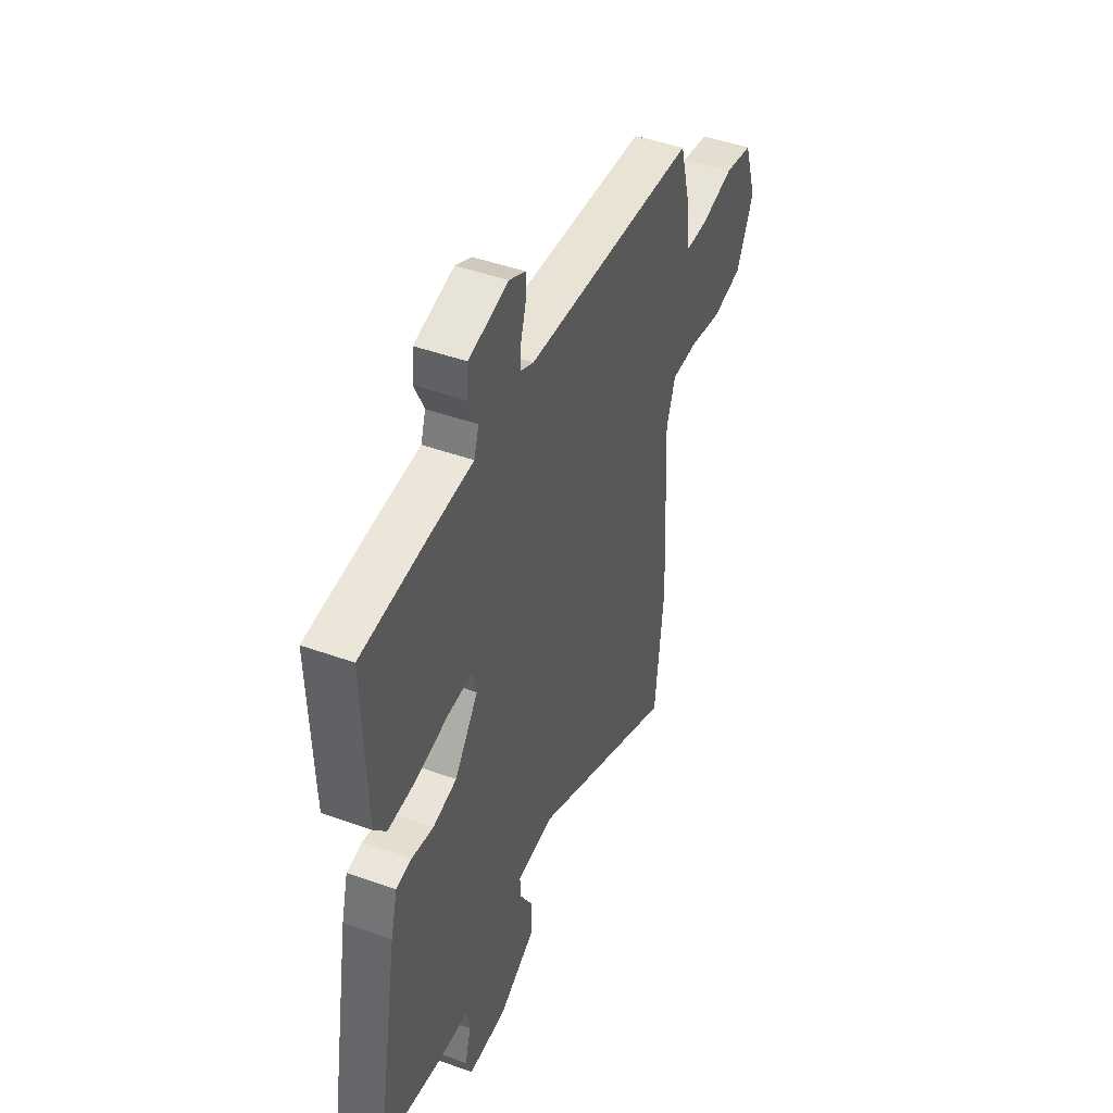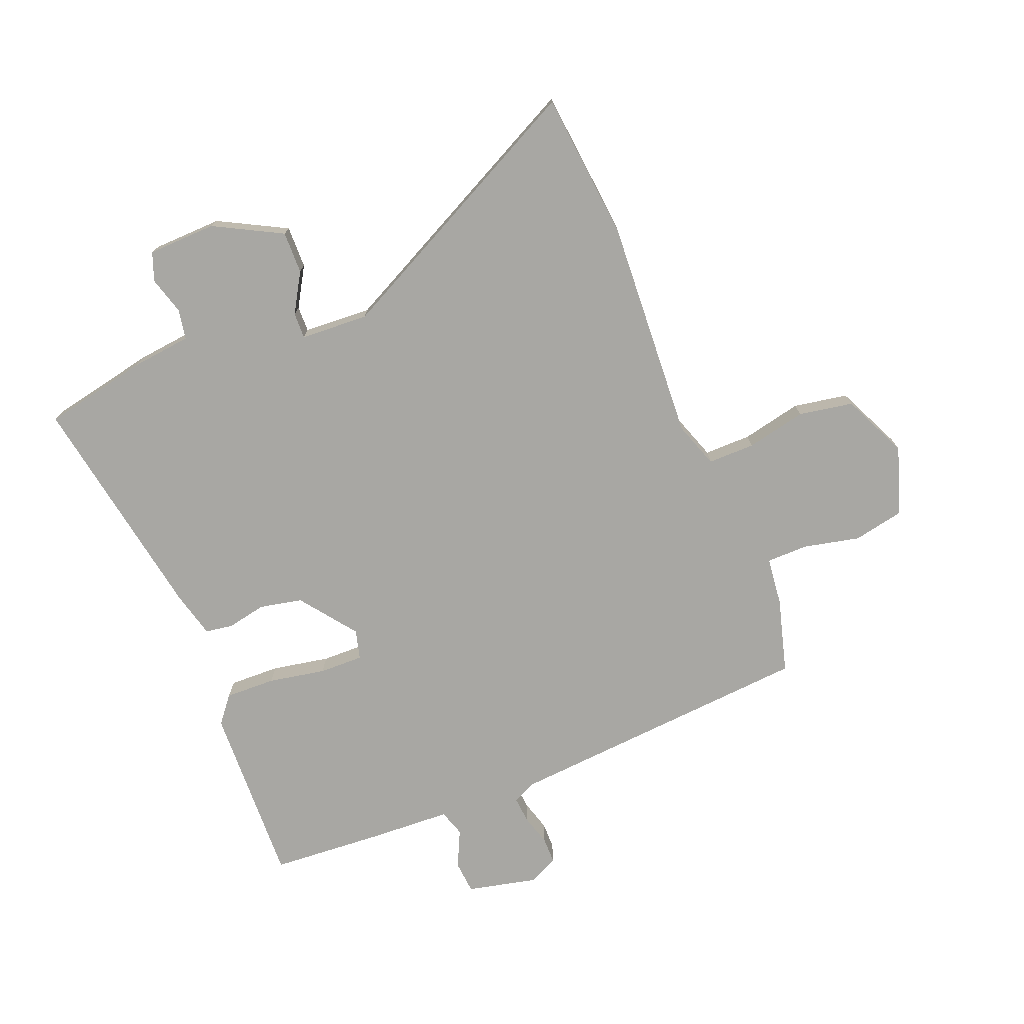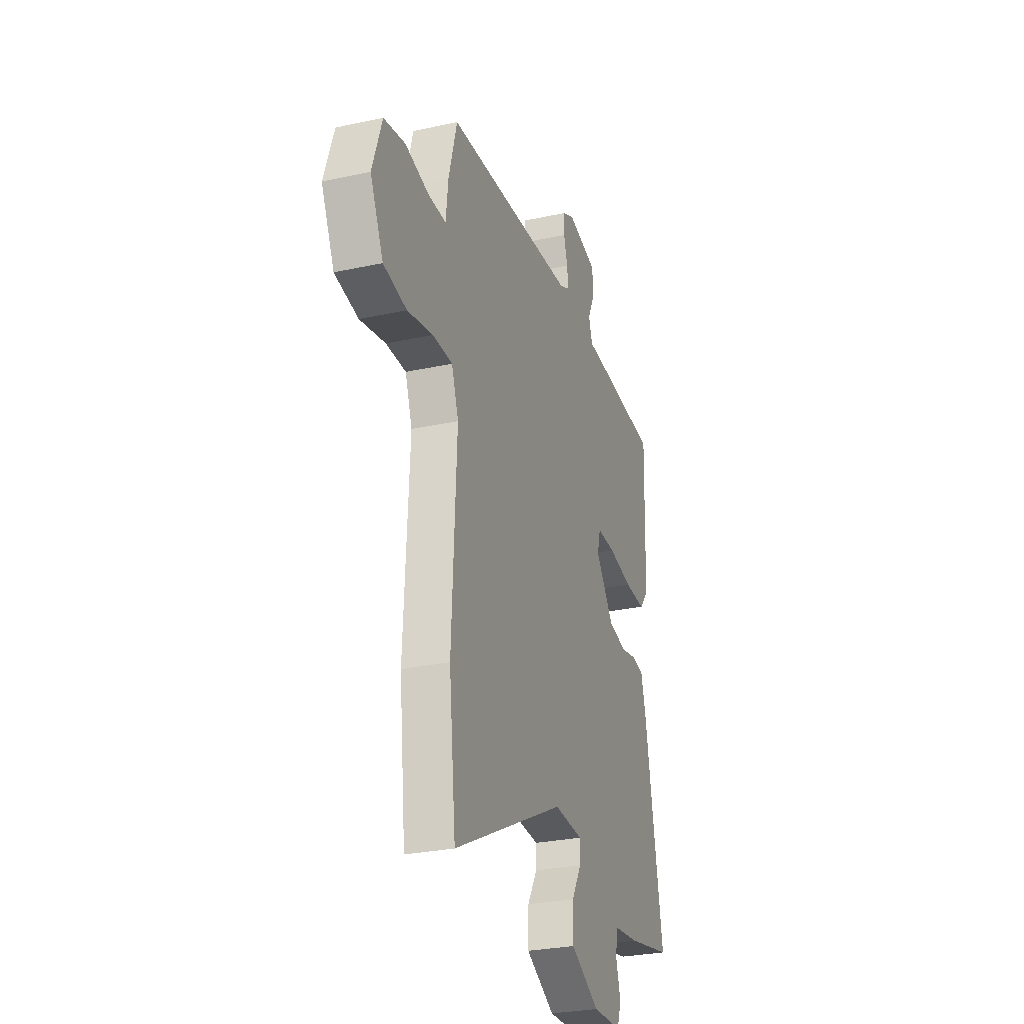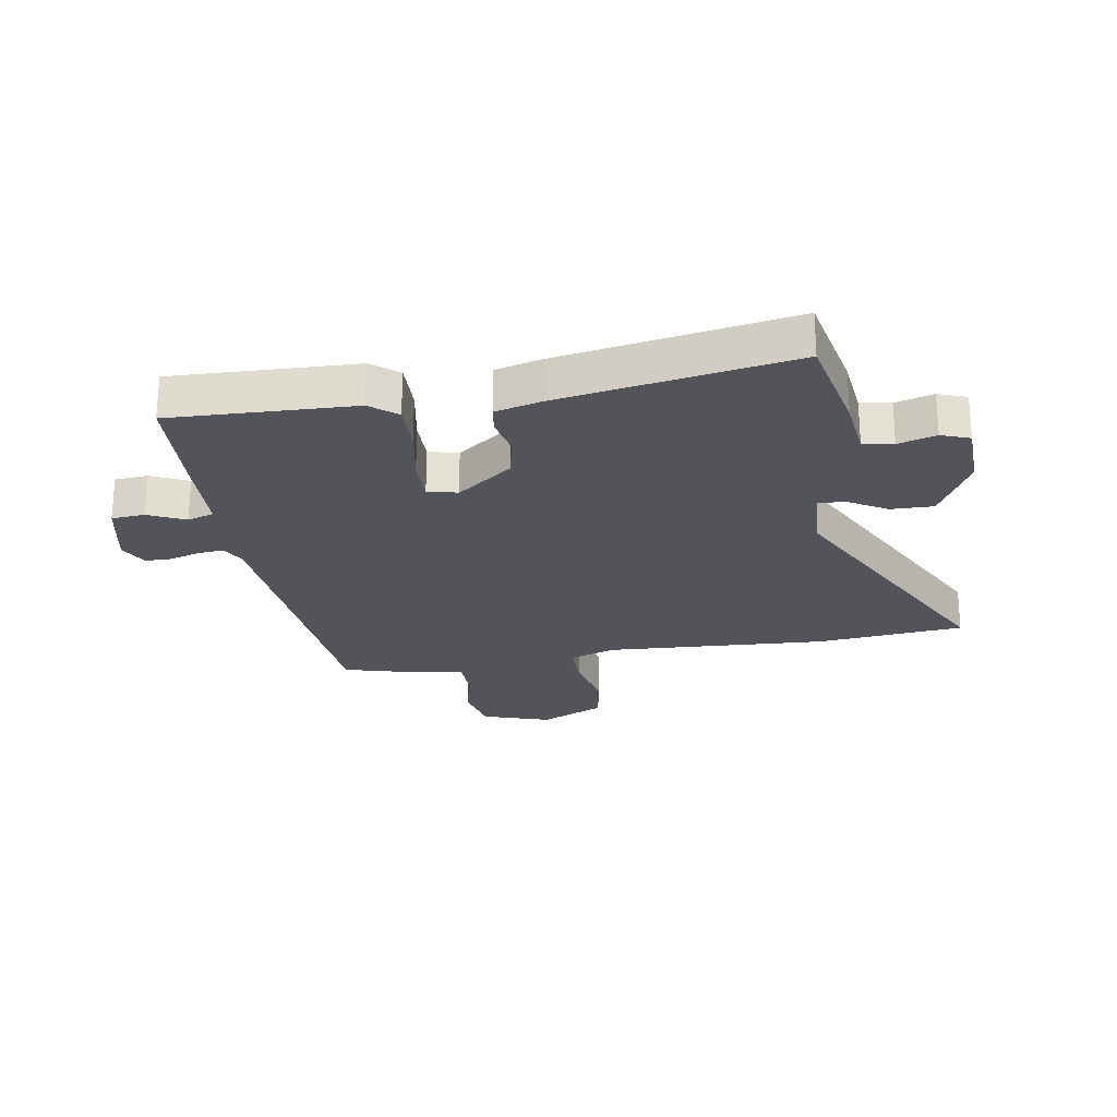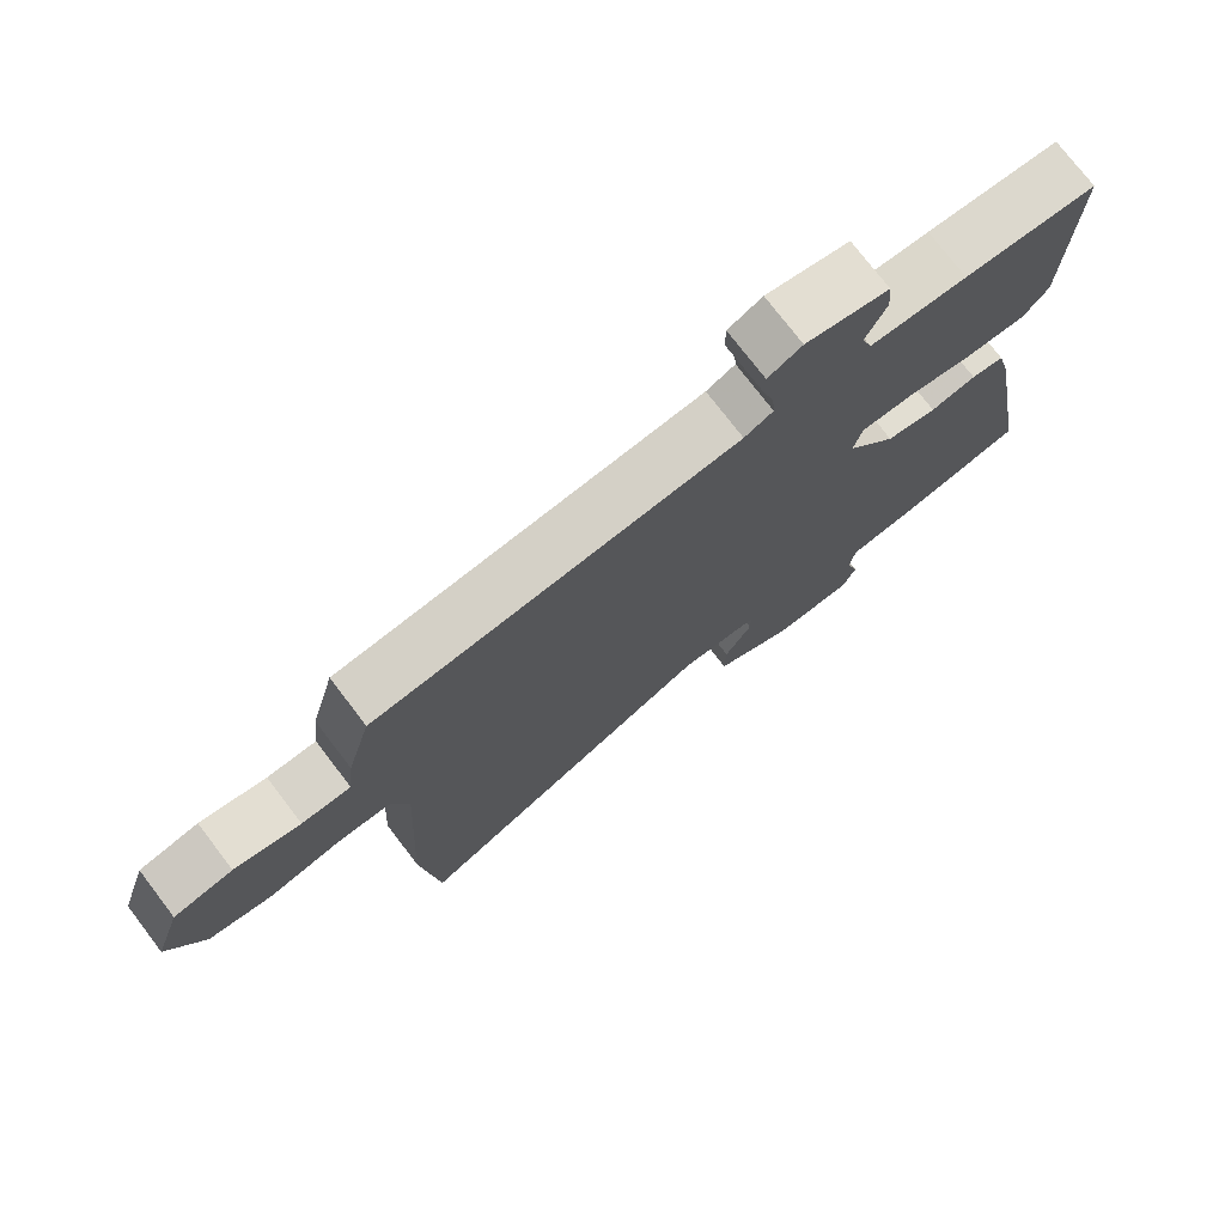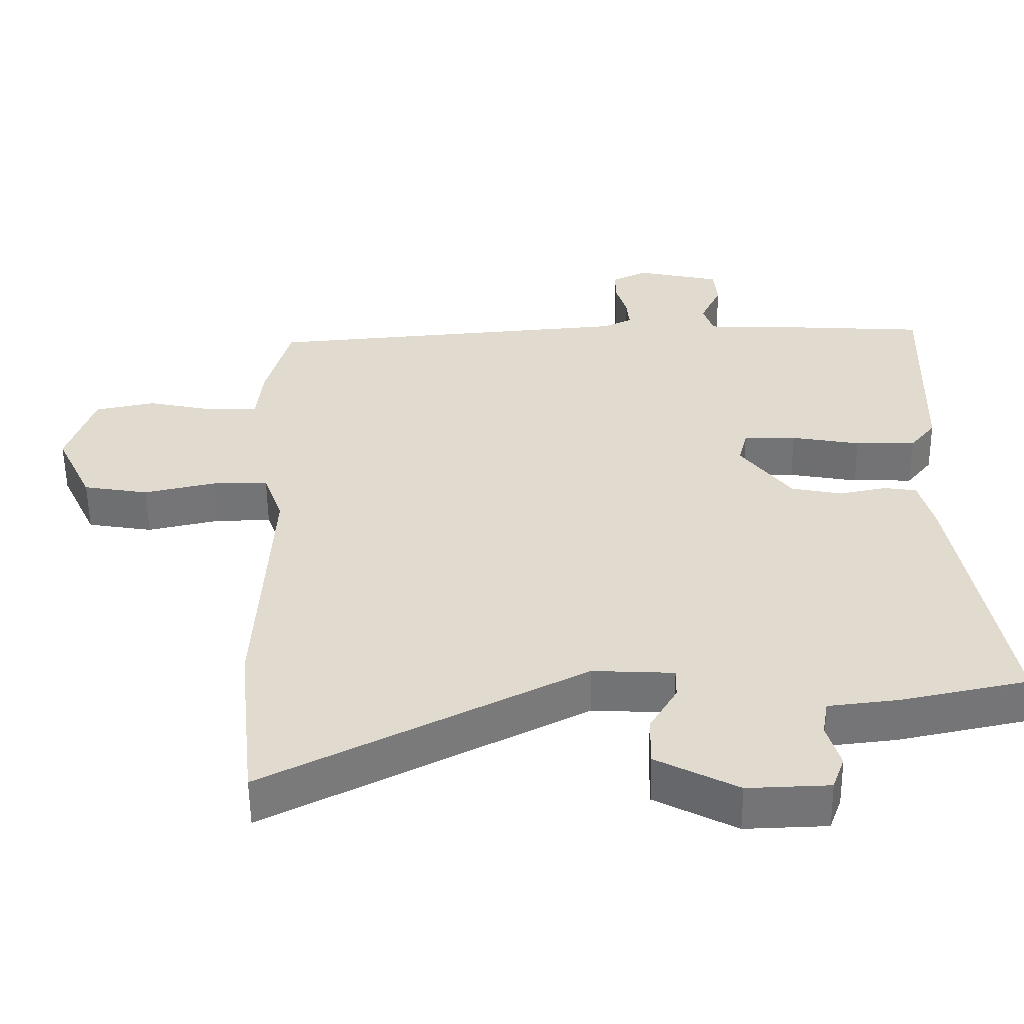
<metadata>
{"format":"obj","ext":"obj","renderer":"f3d","projection":"perspective","resolution":1024,"background":"white","views":[{"elev":45.9,"azim":112.4,"up":"+Z"},{"elev":-74.5,"azim":-158.4,"up":"+Y"},{"elev":-28.6,"azim":-71.9,"up":"+Z"},{"elev":-23.8,"azim":99.3,"up":"+Y"},{"elev":75.3,"azim":-37.4,"up":"+Z"},{"elev":-56.1,"azim":0.7,"up":"+Z"}]}
</metadata>
<code>
v 0.547 0.07 0.473
v 0.537 0.07 0.159
v 0.5 0.07 0.113
v 0.413 0.07 0.115
v 0.314 0.07 0.133
v 0.238 0.07 0.134
v 0.225 0.07 0.083
v 0.298 0.07 -0.013
v 0.372 0.07 -0.028
v 0.439 0.07 -0.014
v 0.487 0.07 -0.021
v 0.508 0.07 -0.101
v 0.579 0.07 -0.5
v 0.398 0.07 -0.538
v 0.295 0.07 -0.55
v 0.286 0.07 -0.602
v 0.305 0.07 -0.667
v 0.287 0.07 -0.716
v 0.169 0.07 -0.72
v 0.052 0.07 -0.659
v 0.053 0.07 -0.586
v 0.093 0.07 -0.518
v 0.094 0.07 -0.473
v -0.023 0.07 -0.467
v -0.479 0.07 -0.699
v -0.506 0.07 -0.445
v -0.486 0.07 -0.06
v -0.514 0.07 0.019
v -0.595 0.07 0.018
v -0.698 0.07 -0.005
v -0.792 0.07 0.011
v -0.845 0.07 0.123
v -0.806 0.07 0.241
v -0.719 0.07 0.259
v -0.622 0.07 0.238
v -0.55 0.07 0.239
v -0.541 0.07 0.323
v -0.506 0.07 0.452
v 0.027 0.07 0.496
v 0.069 0.07 0.516
v 0.065 0.07 0.561
v 0.049 0.07 0.614
v 0.049 0.07 0.66
v 0.099 0.07 0.685
v 0.221 0.07 0.658
v 0.226 0.07 0.601
v 0.196 0.07 0.537
v 0.211 0.07 0.491
v 0.353 0.07 0.485
v 0.547 0 0.473
v 0.537 0 0.159
v 0.5 0 0.113
v 0.413 0 0.115
v 0.314 0 0.133
v 0.238 0 0.134
v 0.225 0 0.083
v 0.298 0 -0.013
v 0.372 0 -0.028
v 0.439 0 -0.014
v 0.487 0 -0.021
v 0.508 0 -0.101
v 0.579 0 -0.5
v 0.398 0 -0.538
v 0.295 0 -0.55
v 0.286 0 -0.602
v 0.305 0 -0.667
v 0.287 0 -0.716
v 0.169 0 -0.72
v 0.052 0 -0.659
v 0.053 0 -0.586
v 0.093 0 -0.518
v 0.094 0 -0.473
v -0.023 0 -0.467
v -0.479 0 -0.699
v -0.506 0 -0.445
v -0.486 0 -0.06
v -0.514 0 0.019
v -0.595 0 0.018
v -0.698 0 -0.005
v -0.792 0 0.011
v -0.845 0 0.123
v -0.806 0 0.241
v -0.719 0 0.259
v -0.622 0 0.238
v -0.55 0 0.239
v -0.541 0 0.323
v -0.506 0 0.452
v 0.027 0 0.496
v 0.069 0 0.516
v 0.065 0 0.561
v 0.049 0 0.614
v 0.049 0 0.66
v 0.099 0 0.685
v 0.221 0 0.658
v 0.226 0 0.601
v 0.196 0 0.537
v 0.211 0 0.491
v 0.353 0 0.485
f 48 49 1 2
f 44 45 46 47
f 44 47 48
f 41 42 43 44
f 40 41 44 48
f 39 40 48 2
f 36 37 38 39
f 32 33 34 35
f 32 35 36
f 29 30 31 32
f 28 29 32 36
f 27 28 36 39
f 24 25 26 27
f 23 24 27 39
f 19 20 21 22
f 19 22 23
f 16 17 18 19
f 15 16 19 23
f 9 10 11 12
f 8 9 12 13
f 7 8 13 14
f 2 3 4 5
f 2 5 6
f 39 2 6
f 7 14 15 23
f 7 23 39
f 6 7 39
f 51 50 98 97
f 96 95 94 93
f 97 96 93
f 93 92 91 90
f 97 93 90 89
f 51 97 89 88
f 88 87 86 85
f 84 83 82 81
f 85 84 81
f 81 80 79 78
f 85 81 78 77
f 88 85 77 76
f 76 75 74 73
f 88 76 73 72
f 71 70 69 68
f 72 71 68
f 68 67 66 65
f 72 68 65 64
f 61 60 59 58
f 62 61 58 57
f 63 62 57 56
f 54 53 52 51
f 55 54 51
f 55 51 88
f 72 64 63 56
f 88 72 56
f 88 56 55
f 1 50 51 2
f 2 51 52 3
f 3 52 53 4
f 4 53 54 5
f 5 54 55 6
f 6 55 56 7
f 7 56 57 8
f 8 57 58 9
f 9 58 59 10
f 10 59 60 11
f 11 60 61 12
f 12 61 62 13
f 13 62 63 14
f 14 63 64 15
f 15 64 65 16
f 16 65 66 17
f 17 66 67 18
f 18 67 68 19
f 19 68 69 20
f 20 69 70 21
f 21 70 71 22
f 22 71 72 23
f 23 72 73 24
f 24 73 74 25
f 25 74 75 26
f 26 75 76 27
f 27 76 77 28
f 28 77 78 29
f 29 78 79 30
f 30 79 80 31
f 31 80 81 32
f 32 81 82 33
f 33 82 83 34
f 34 83 84 35
f 35 84 85 36
f 36 85 86 37
f 37 86 87 38
f 38 87 88 39
f 39 88 89 40
f 40 89 90 41
f 41 90 91 42
f 42 91 92 43
f 43 92 93 44
f 44 93 94 45
f 45 94 95 46
f 46 95 96 47
f 47 96 97 48
f 48 97 98 49
f 49 98 50 1

</code>
